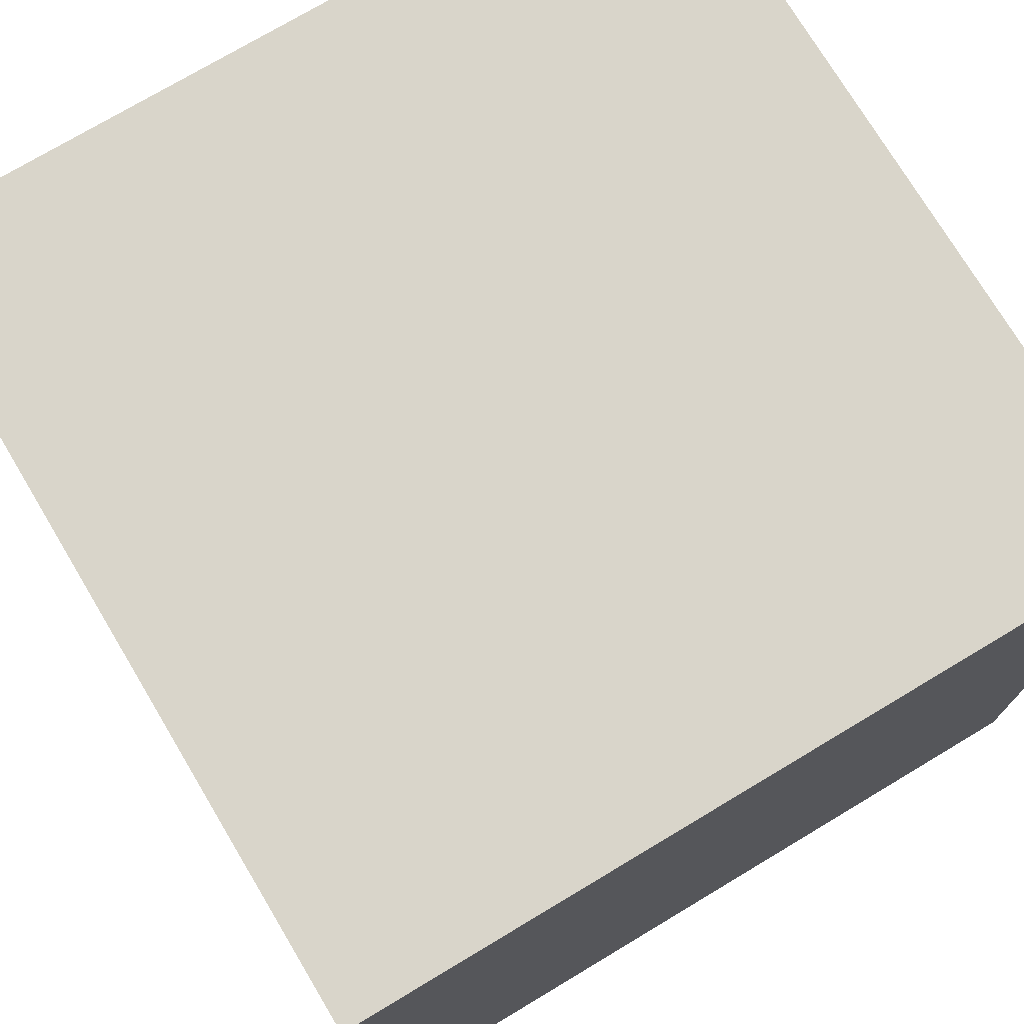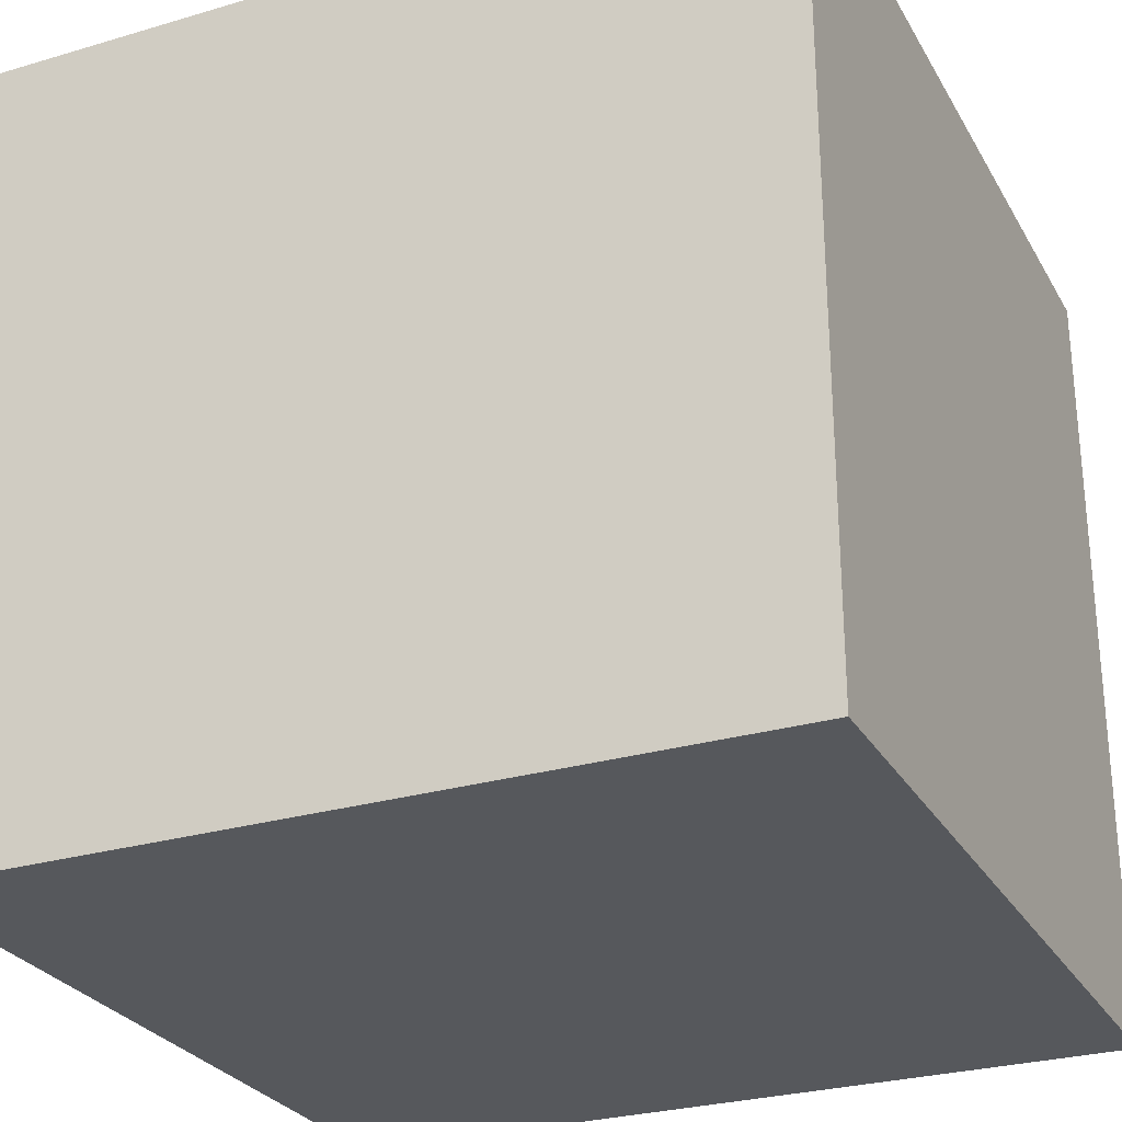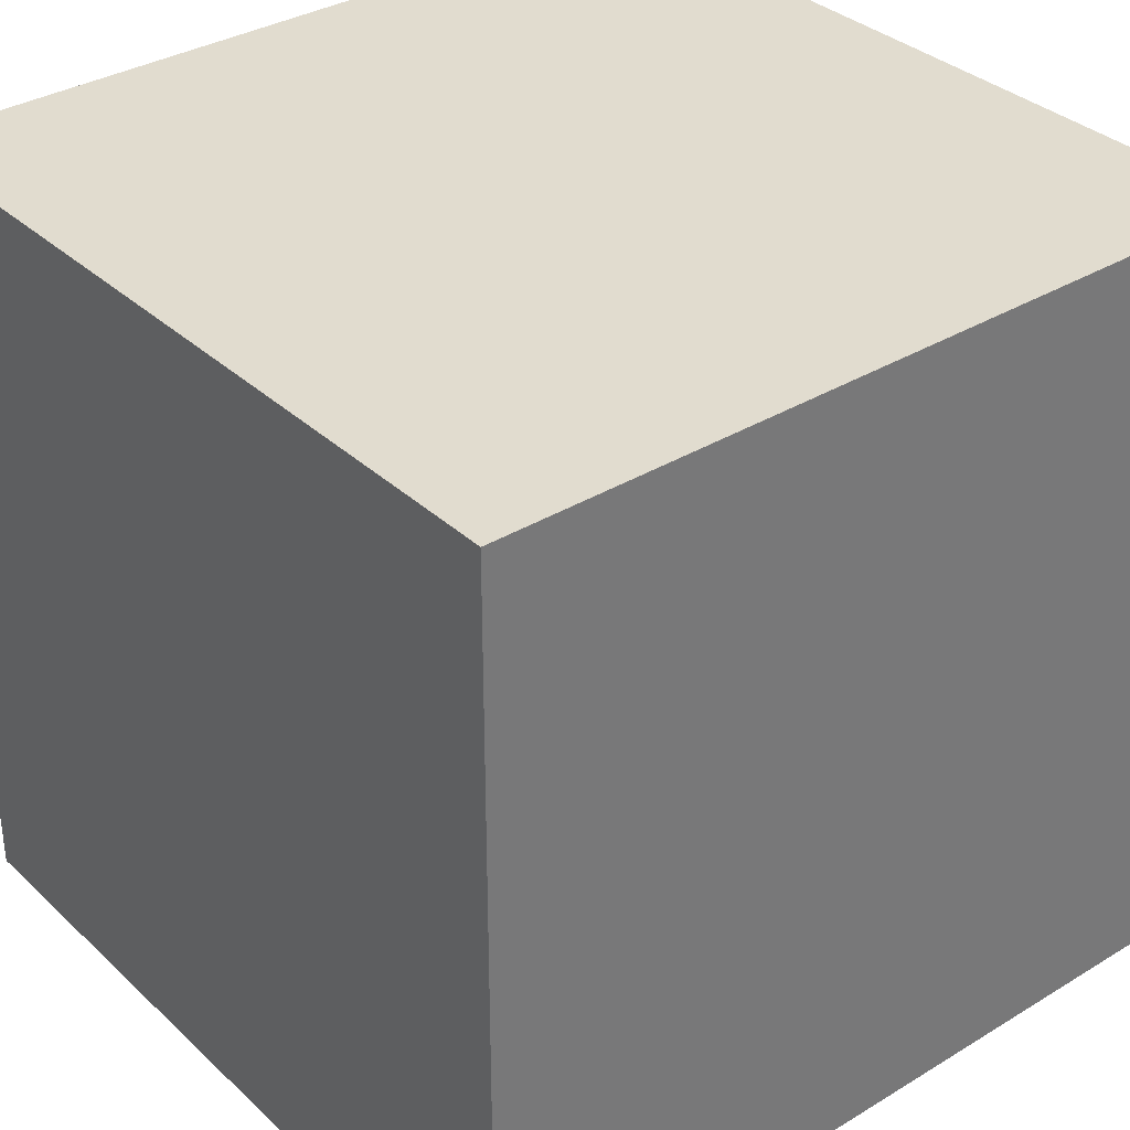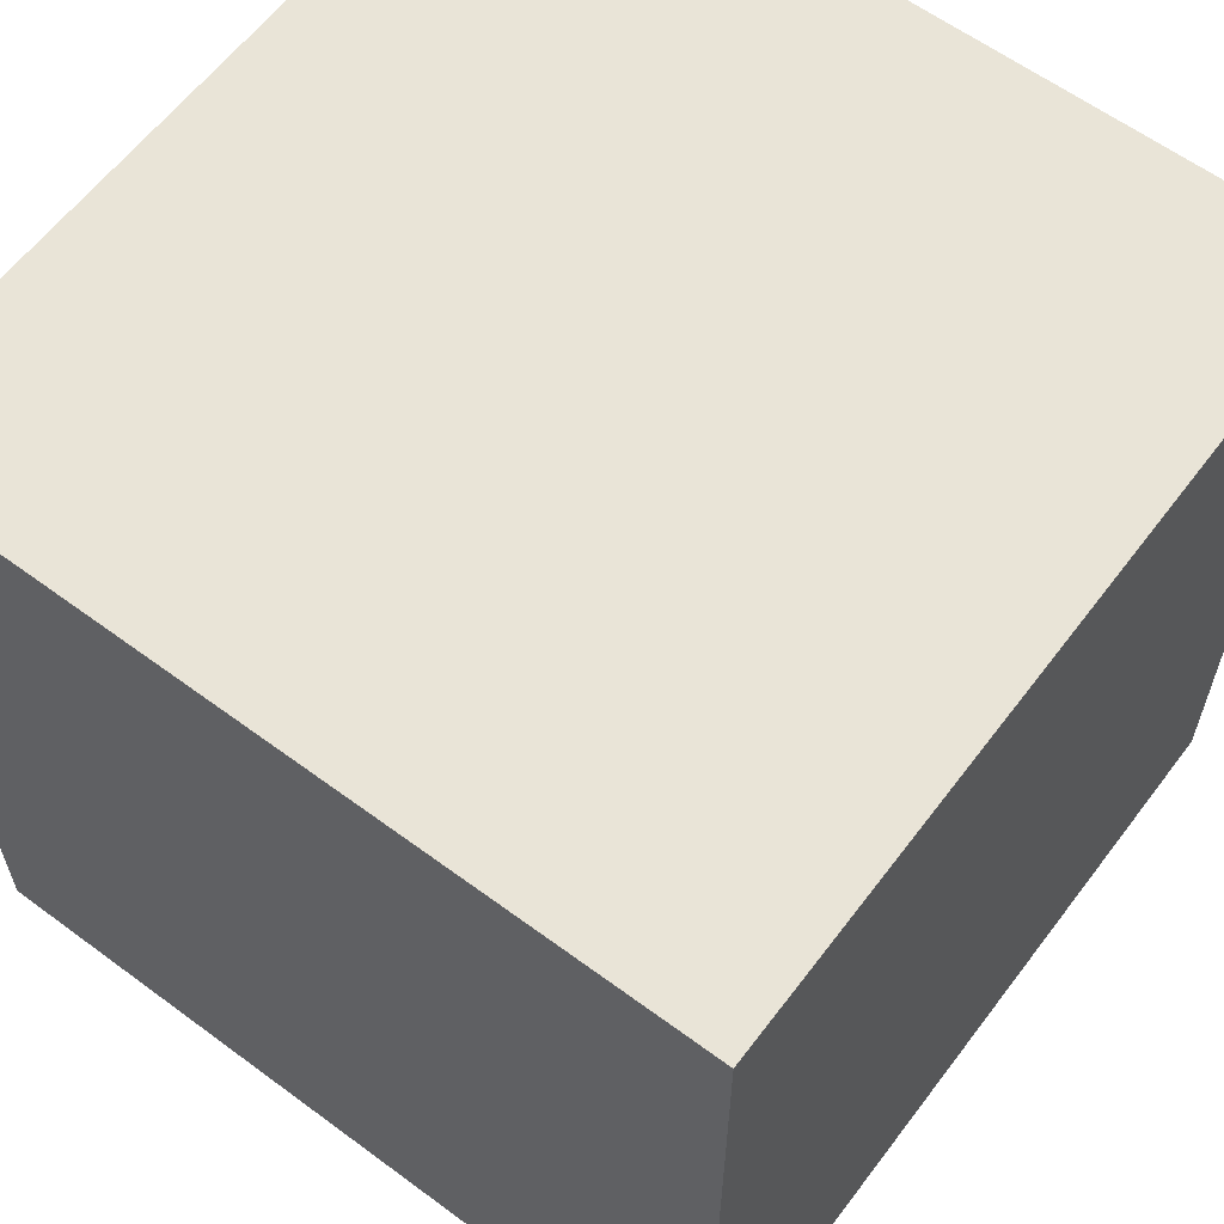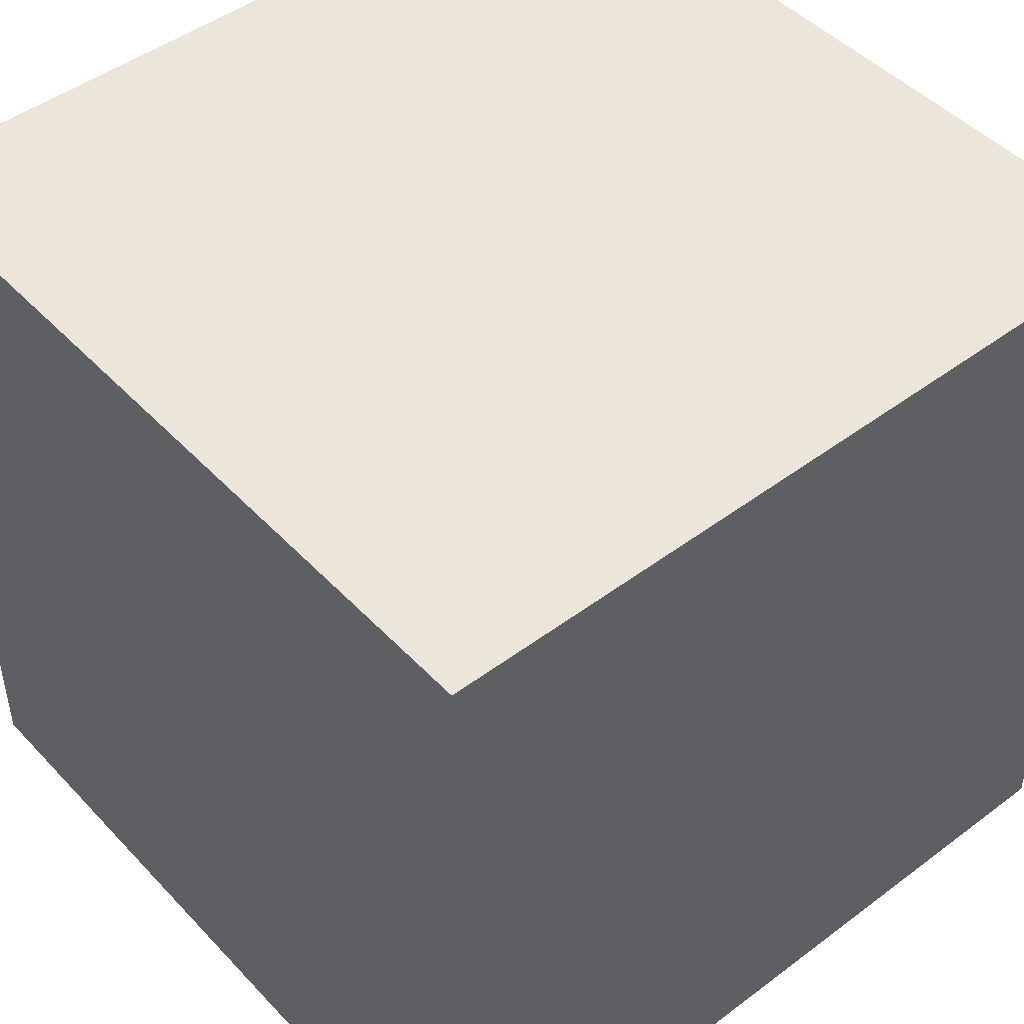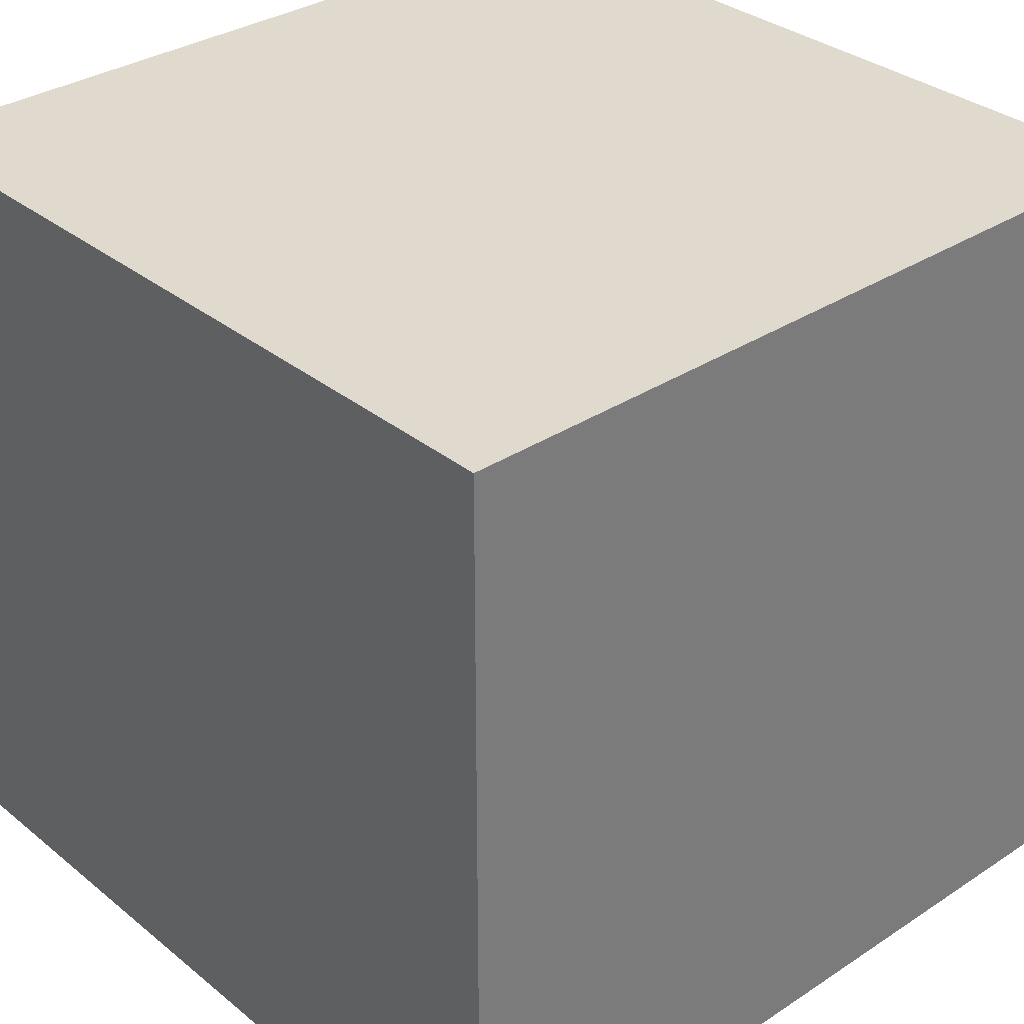
<metadata>
{"format":"obj","ext":"obj","renderer":"f3d","projection":"perspective","resolution":1024,"background":"white","views":[{"elev":74.5,"azim":-120.9,"up":"+Z"},{"elev":-27.7,"azim":-155.7,"up":"+Y"},{"elev":34.4,"azim":-39.2,"up":"+Z"},{"elev":61.0,"azim":37.0,"up":"+Y"},{"elev":46.9,"azim":139.6,"up":"+Z"},{"elev":32.9,"azim":-42.1,"up":"+Y"}]}
</metadata>
<code>
o Stepper_Engine_Cube.001
v -8 -8 8
v -8 -8 -8
v 8 -8 -8
v 8 -8 8
v -8 8 8
v -8 8 -8
v 8 8 -8
v 8 8 8
f 5 6 2 1
f 6 7 3 2
f 7 8 4 3
f 8 5 1 4
f 1 2 3 4
f 8 7 6 5

</code>
